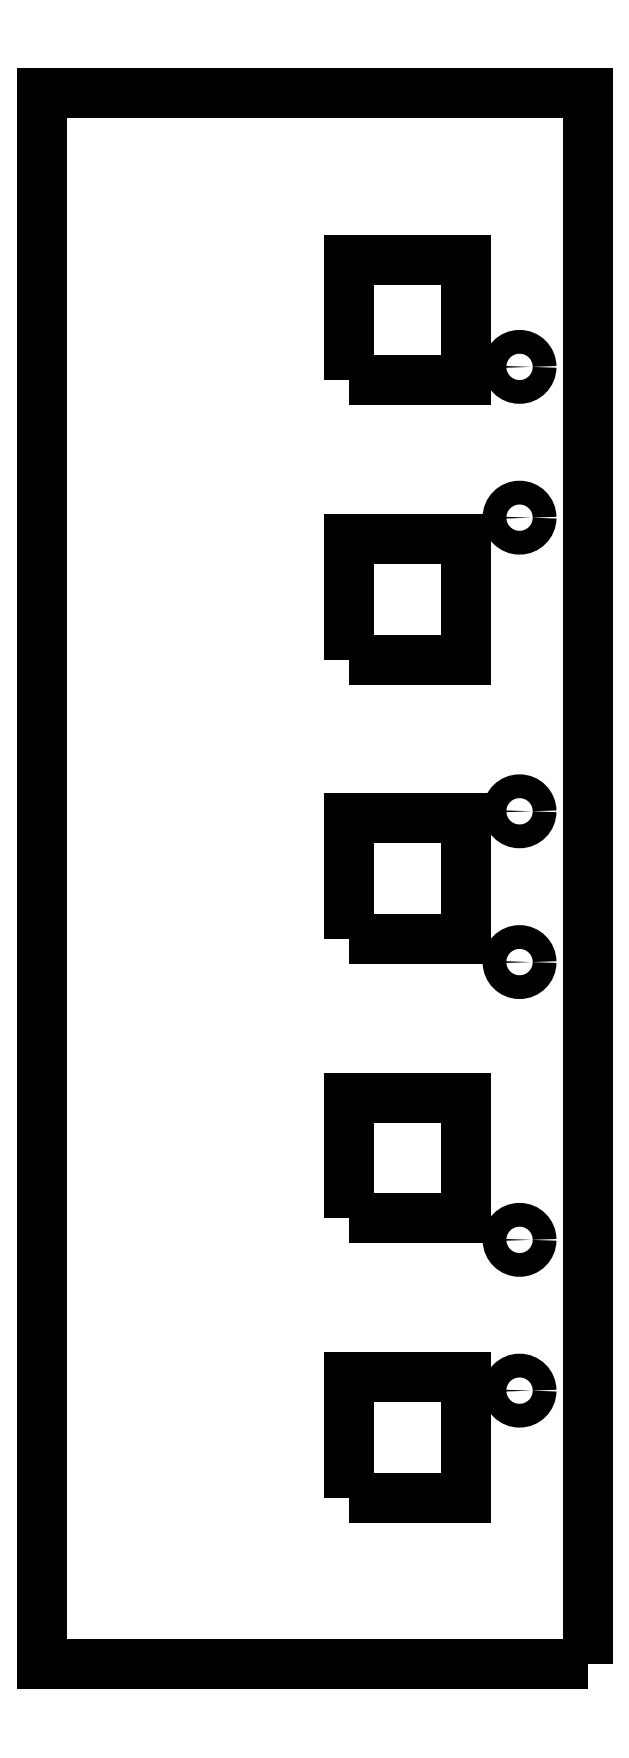
<metadata>
{"format":"dxf","ext":"dxf","renderer":"ezdxf+matplotlib","layout":"modelspace","background":"white","min_lineweight":24,"dpi":150}
</metadata>
<code>
0
SECTION
2
ENTITIES
0
INSERT
2
SKETCH015
8
0
10
0
20
0
30
0
0
ENDSEC
0
EOF

</code>
